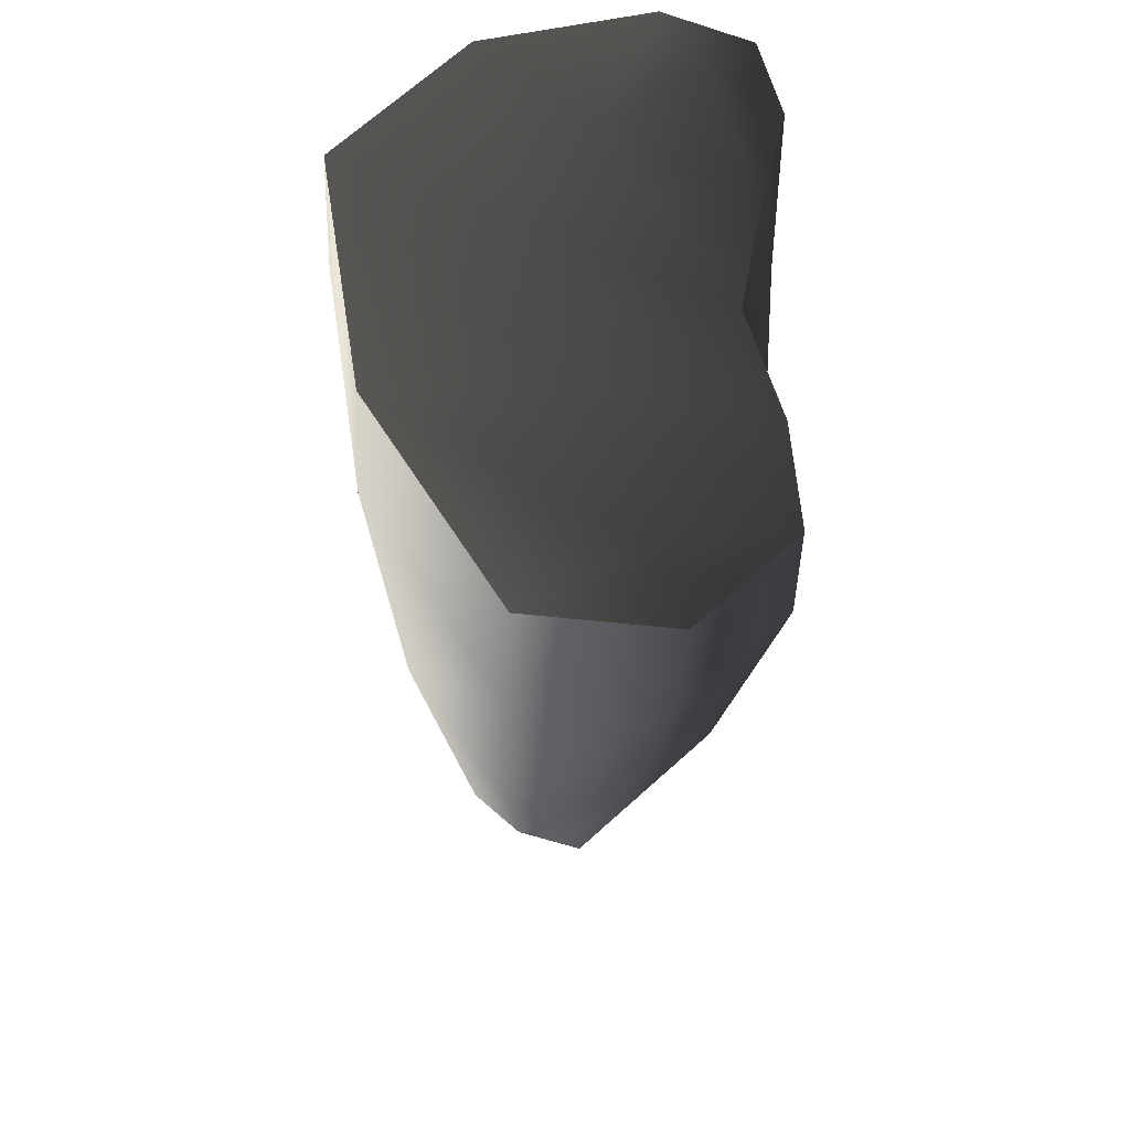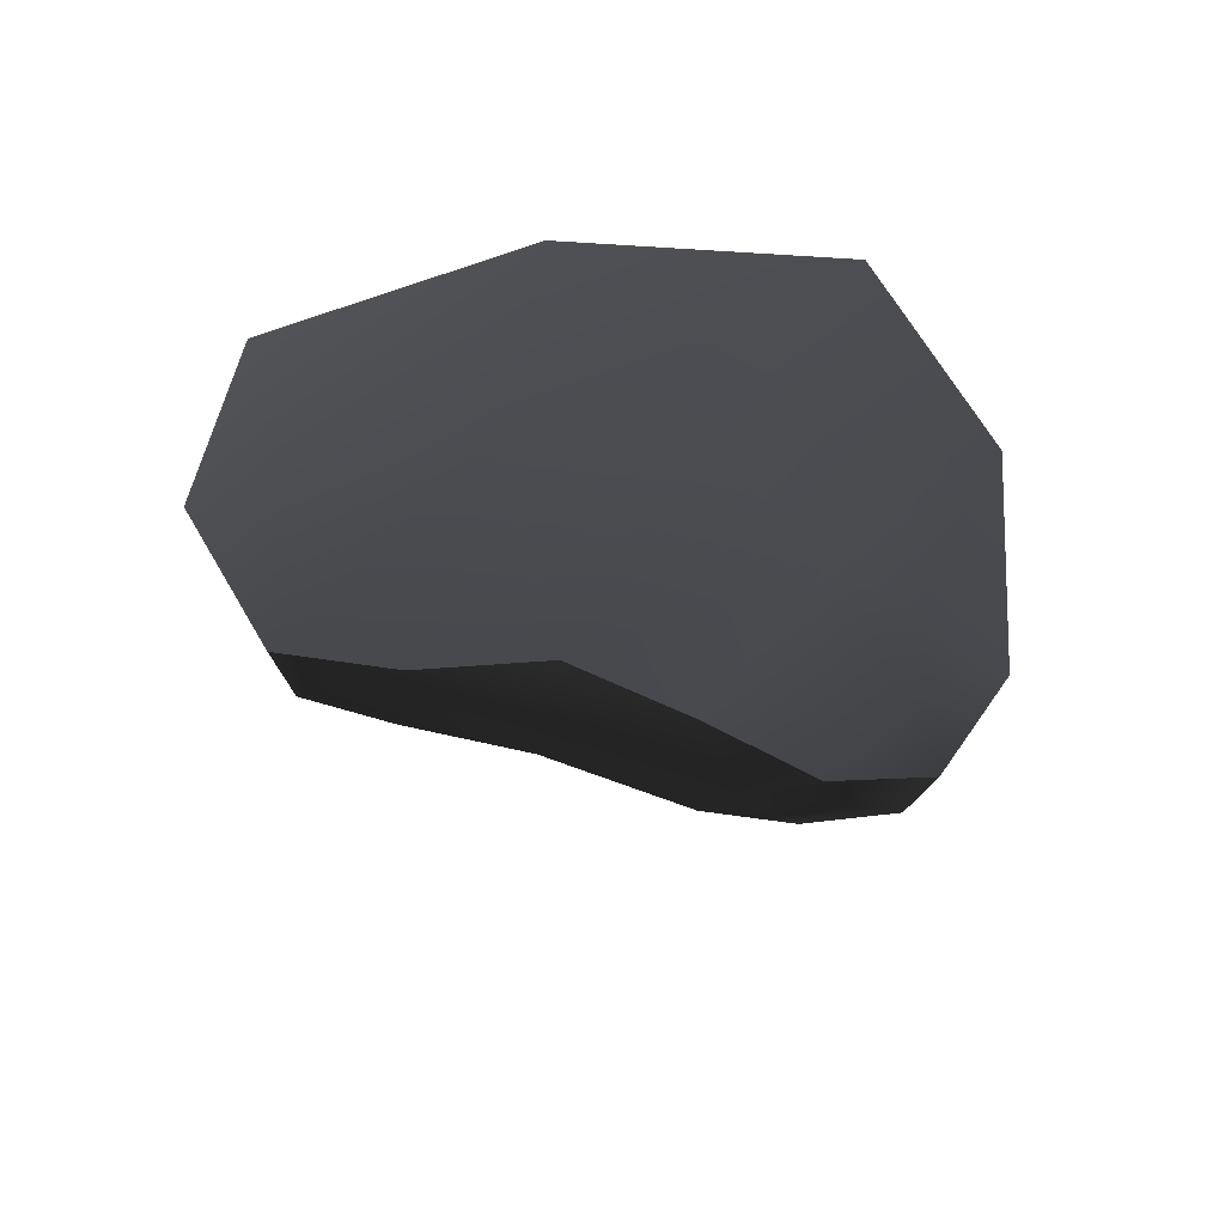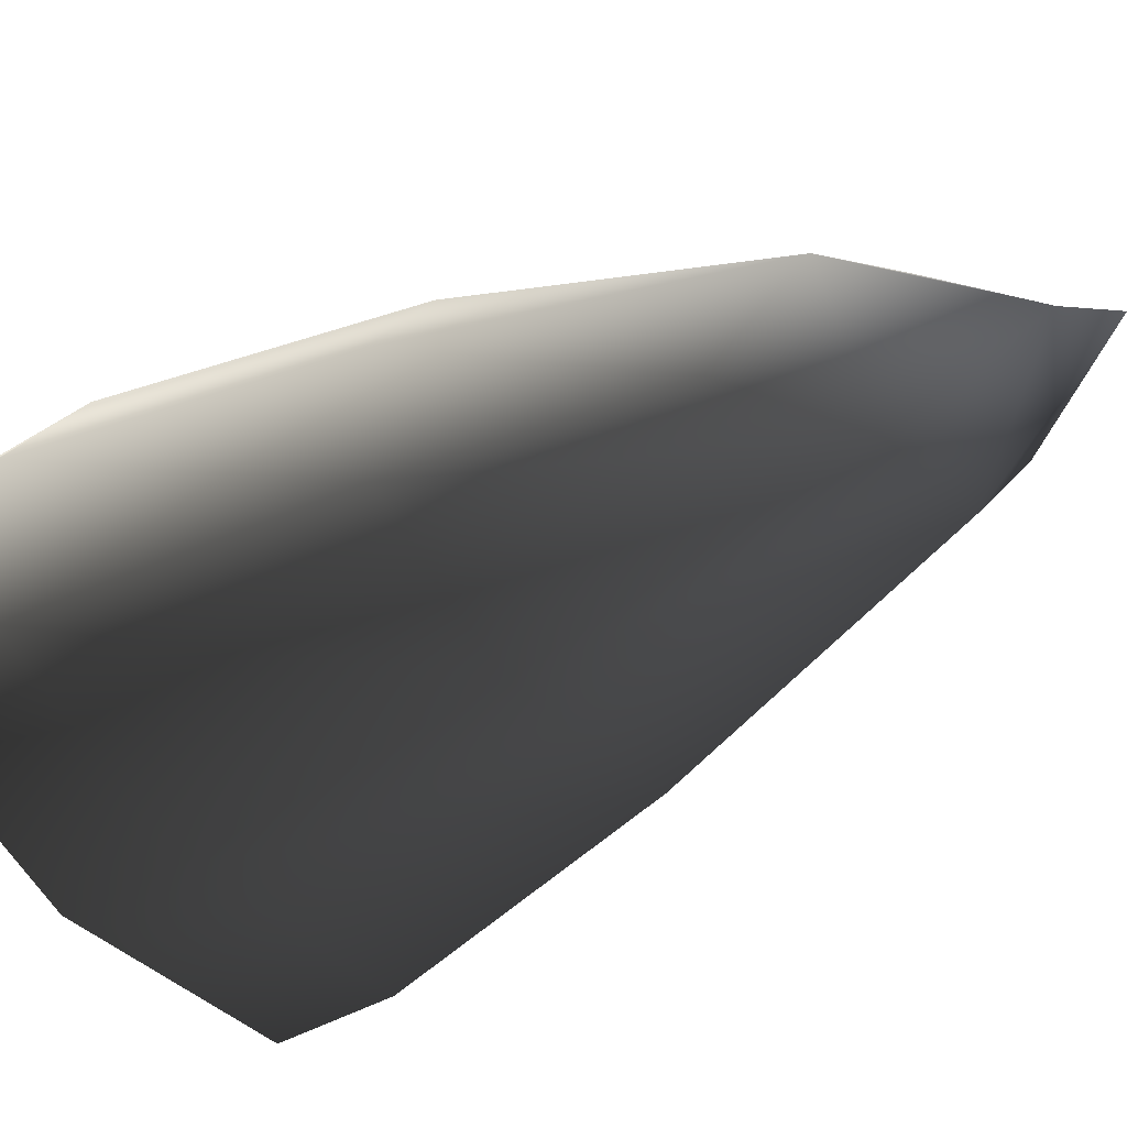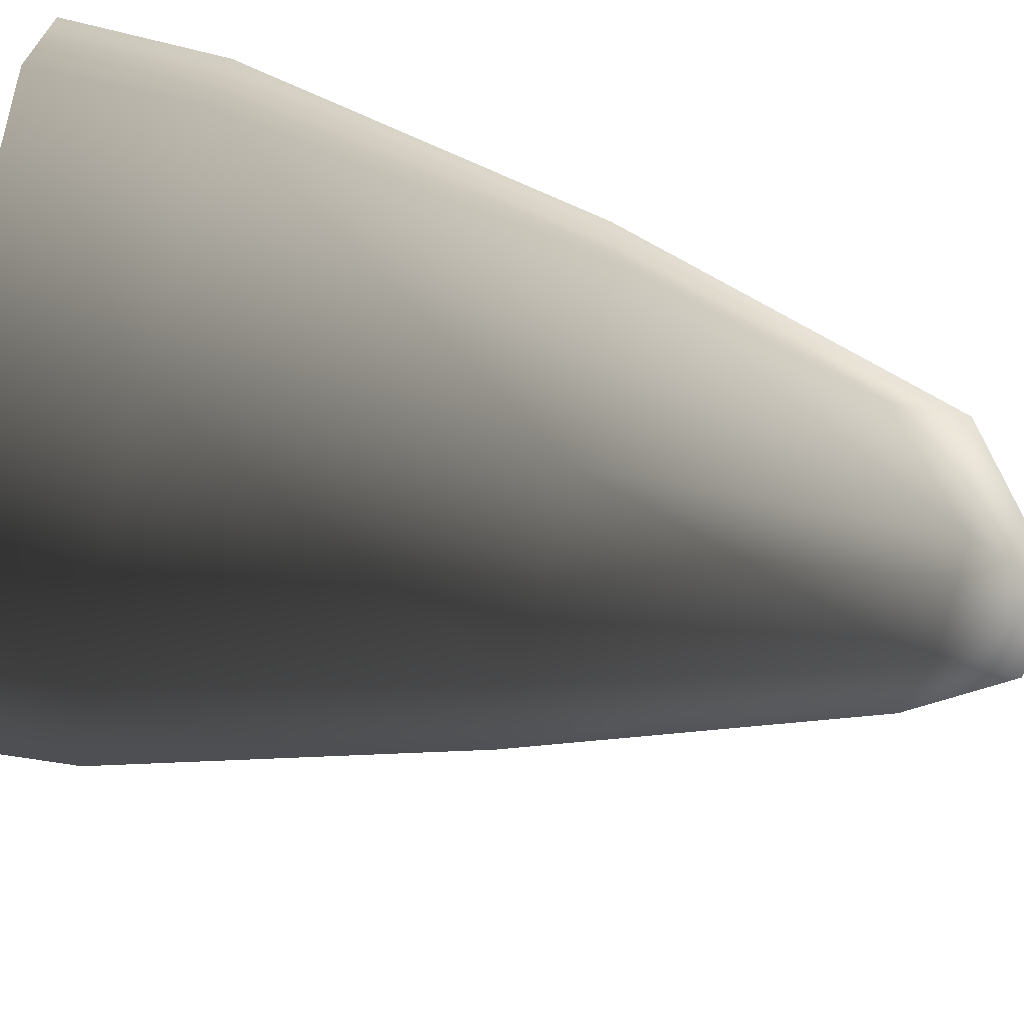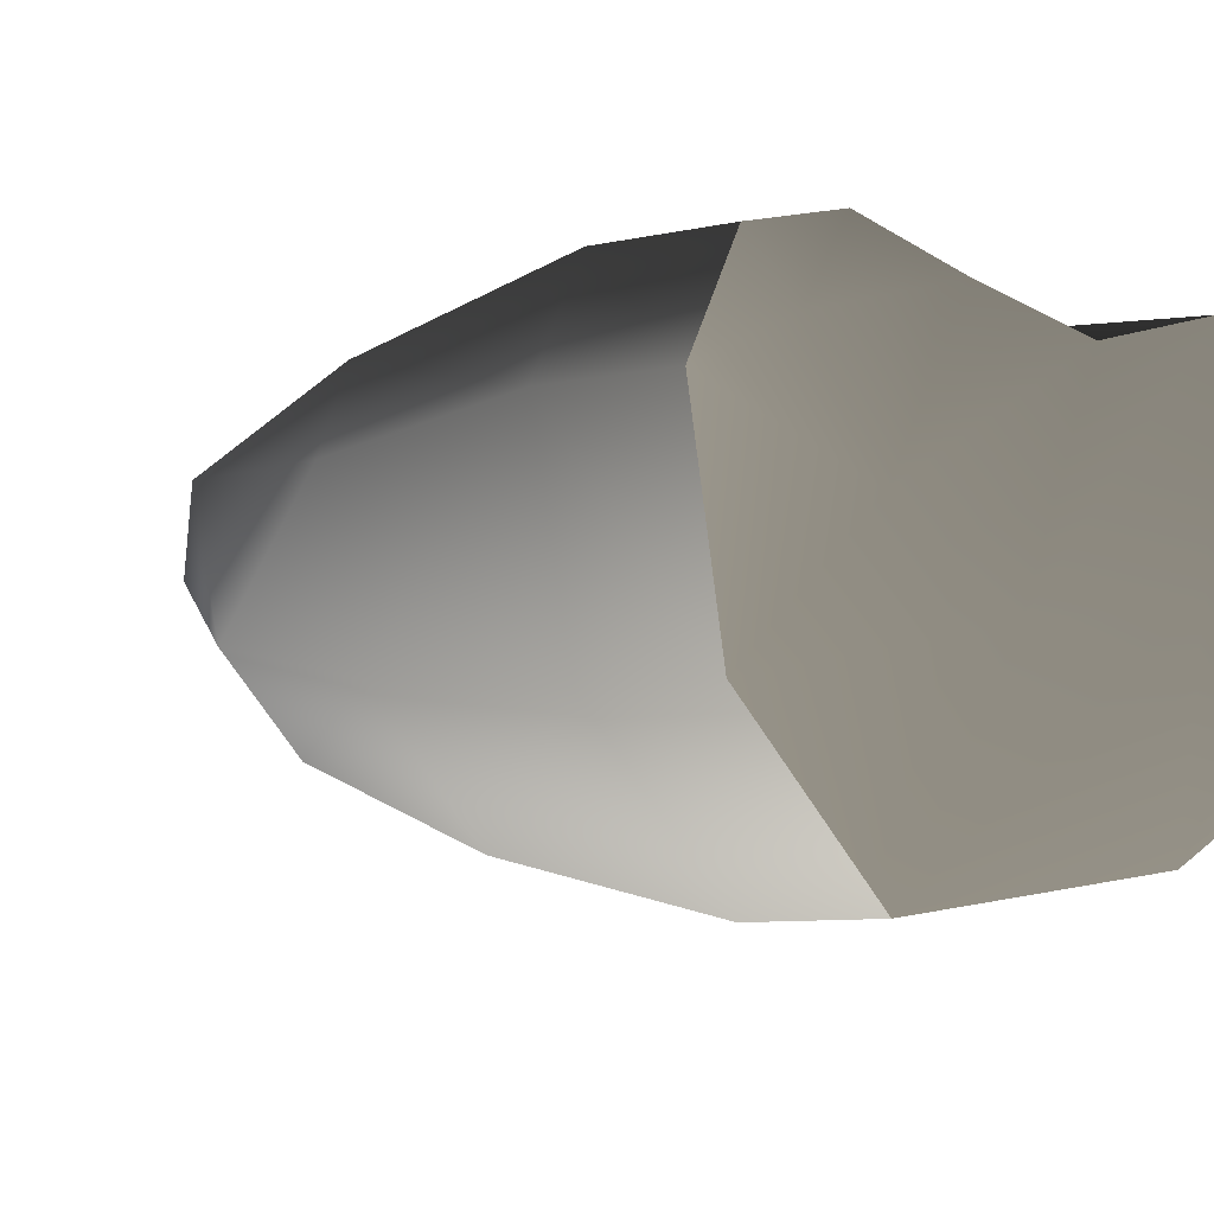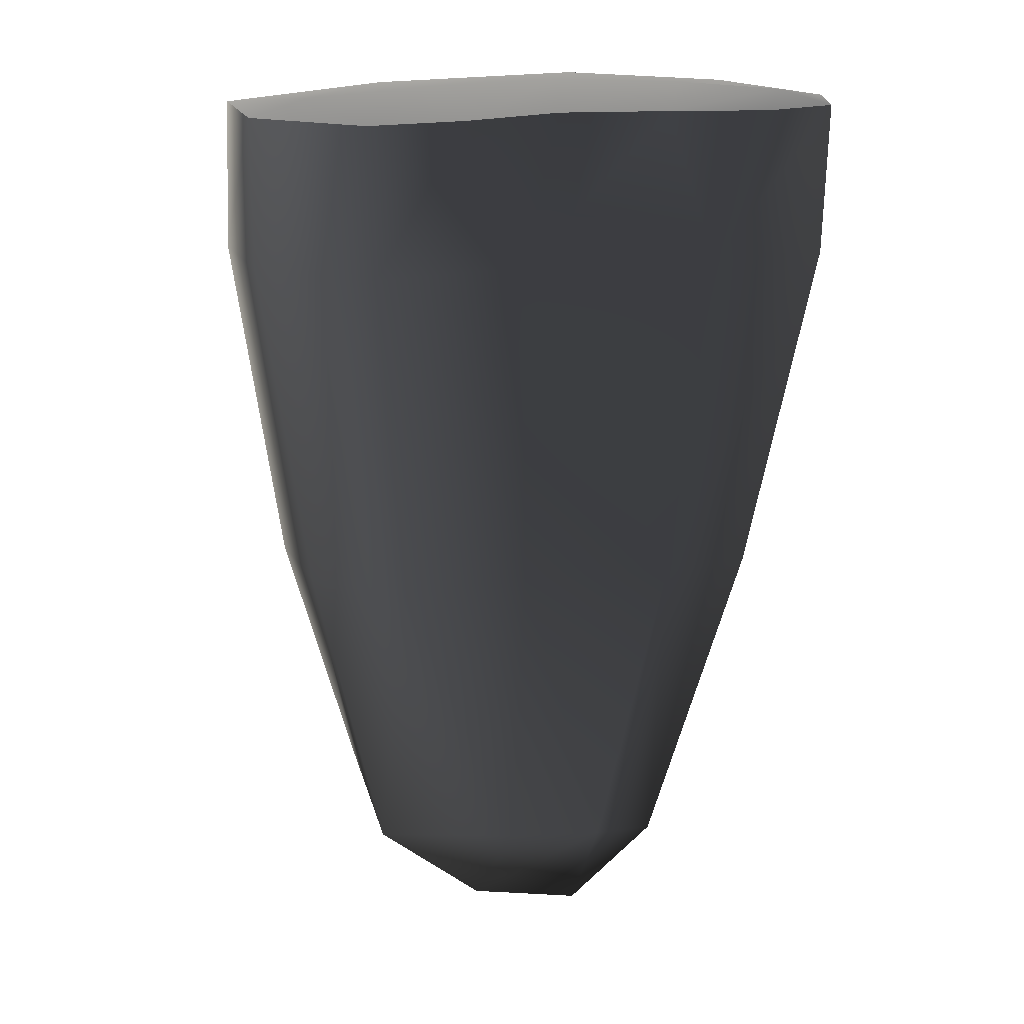
<metadata>
{"format":"obj","ext":"obj","renderer":"f3d","projection":"perspective","resolution":1024,"background":"white","views":[{"elev":61.1,"azim":-93.9,"up":"+Y"},{"elev":76.8,"azim":8.9,"up":"+Y"},{"elev":-34.9,"azim":-49.4,"up":"+Z"},{"elev":-73.4,"azim":-102.5,"up":"+Z"},{"elev":-2.6,"azim":140.9,"up":"+Z"},{"elev":16.8,"azim":-25.1,"up":"+Y"}]}
</metadata>
<code>
v  -60.98 -168.3 43.54
v  -54.5 -278.1 1.645
v  -10.83 -278.2 23.53
v  -30.37 -277.9 -35.85
v  -12.22 -314.8 -6.836
v  6.538 -278 -36.9
v  -77.44 -7.064 58.17
v  -42.87 -7.07 57.58
v  -31.77 -1.816 -2.132
v  -82.11 -2.11 16.36
v  -5.468 -6.942 49.08
v  22.93 -1.715 -9.575
v  55.21 -4.989 -66.17
v  -26.57 -5.077 -58.74
v  -97.29 -5.692 -20.99
v  -16.53 -168.4 46.06
v  -23.07 -55.94 57.16
v  -75.92 -55.79 59.56
v  -31.27 -167.6 -54.35
v  29.02 -167.4 -58.51
v  -80.96 -168.1 -23.97
v  -58.08 -249.6 -20.57
v  -98.15 -55.49 -23.93
v  -29.48 -54.54 -62.23
v  50.99 -54.06 -68.99
v  -84.14 -168.3 14.16
v  -104.2 -55.8 23.97
v  35.26 -169.4 55.67
v  20.06 -278.8 33.41
v  40.28 -279.3 35.96
v  66.84 -169.8 54.93
v  75.87 -169.3 31.63
v  102.4 -56.66 36.32
v  87.84 -57.36 65.26
v  44.28 -57.05 66.93
v  64 -168.2 -18.02
v  32.6 -278.6 -7.077
v  92.51 -55.17 -22.29
v  20.42 -315.3 11.88
v  30.49 -7.122 58.53
v  58.8 -2.154 14.94
v  63.23 -7.318 68.99
v  80.09 -2.721 47.33
v  104.9 -6.764 35.64
v  96.01 -5.783 -21.15
v  91.02 -7.237 63.53
v  -104.9 -6.479 24.98
g step_stone_08_lava
f 1 2 3
f 2 4 5
f 6 5 4
f 7 8 9 10
f 8 11 12 9
f 13 14 9 12
f 14 15 10 9
f 3 16 1
f 1 16 17 18
f 19 20 6 4
f 21 19 4 22
f 19 21 23 24
f 20 19 24 25
f 26 21 22 2
f 2 1 26
f 26 1 18 27
f 21 26 27 23
f 28 29 30 31
f 30 32 31
f 31 32 33 34
f 28 31 34 35
f 36 37 6 20
f 38 36 20 25
f 36 38 33 32
f 32 37 36
f 28 35 17 16
f 29 28 16 3
f 39 5 6 37
f 37 30 39
f 5 39 29 3
f 11 40 41 12
f 40 42 43 41
f 44 45 41 43
f 45 13 12 41
f 8 7 18 17
f 17 11 8
f 40 11 17 35
f 35 42 40
f 46 42 35 34
f 44 46 34 33
f 43 46 44
f 43 42 46
f 45 44 33 38
f 13 45 38 25
f 14 13 25 24
f 15 14 24 23
f 47 15 23 27
f 7 47 27 18
f 10 47 7
f 10 15 47
f 2 5 3
f 2 22 4
f 37 32 30
f 29 39 30

</code>
